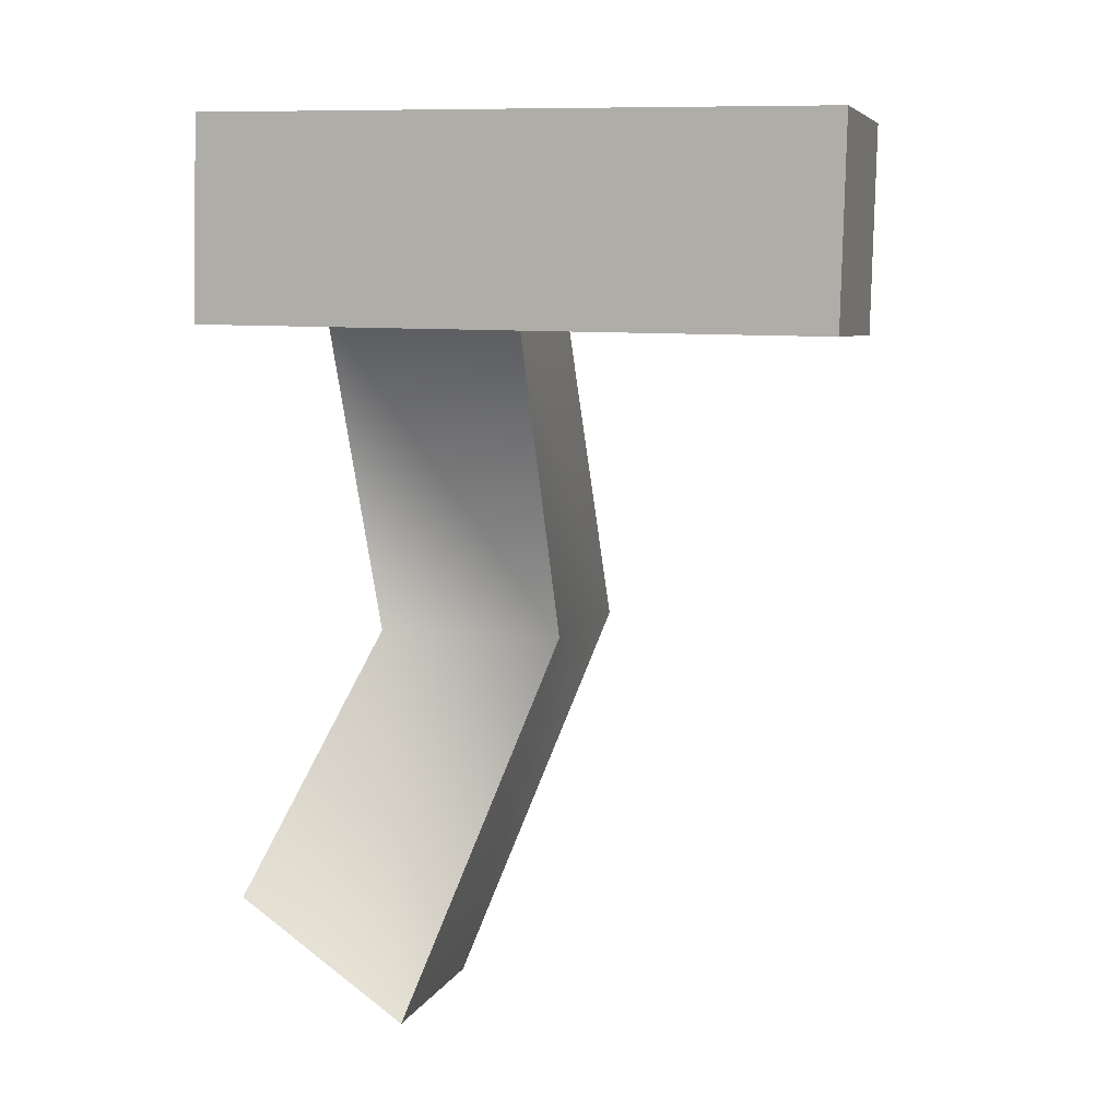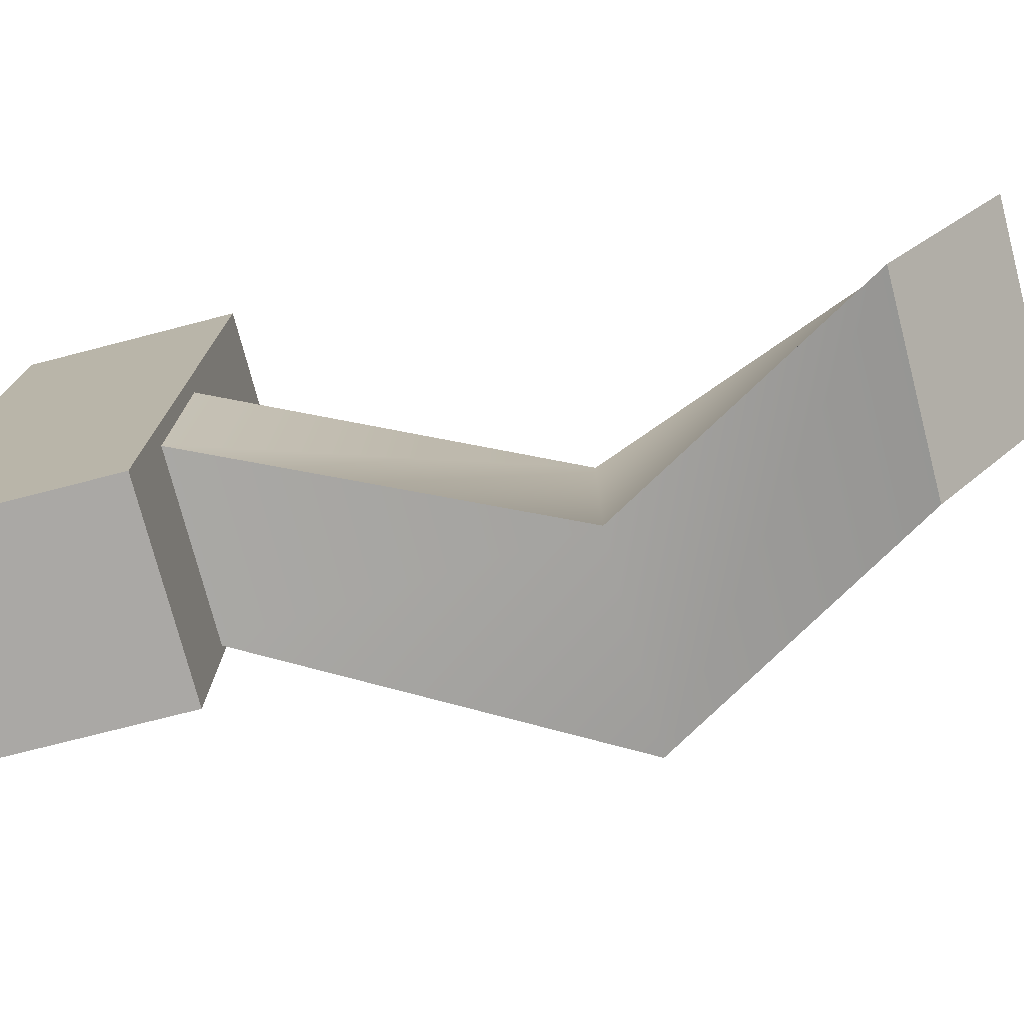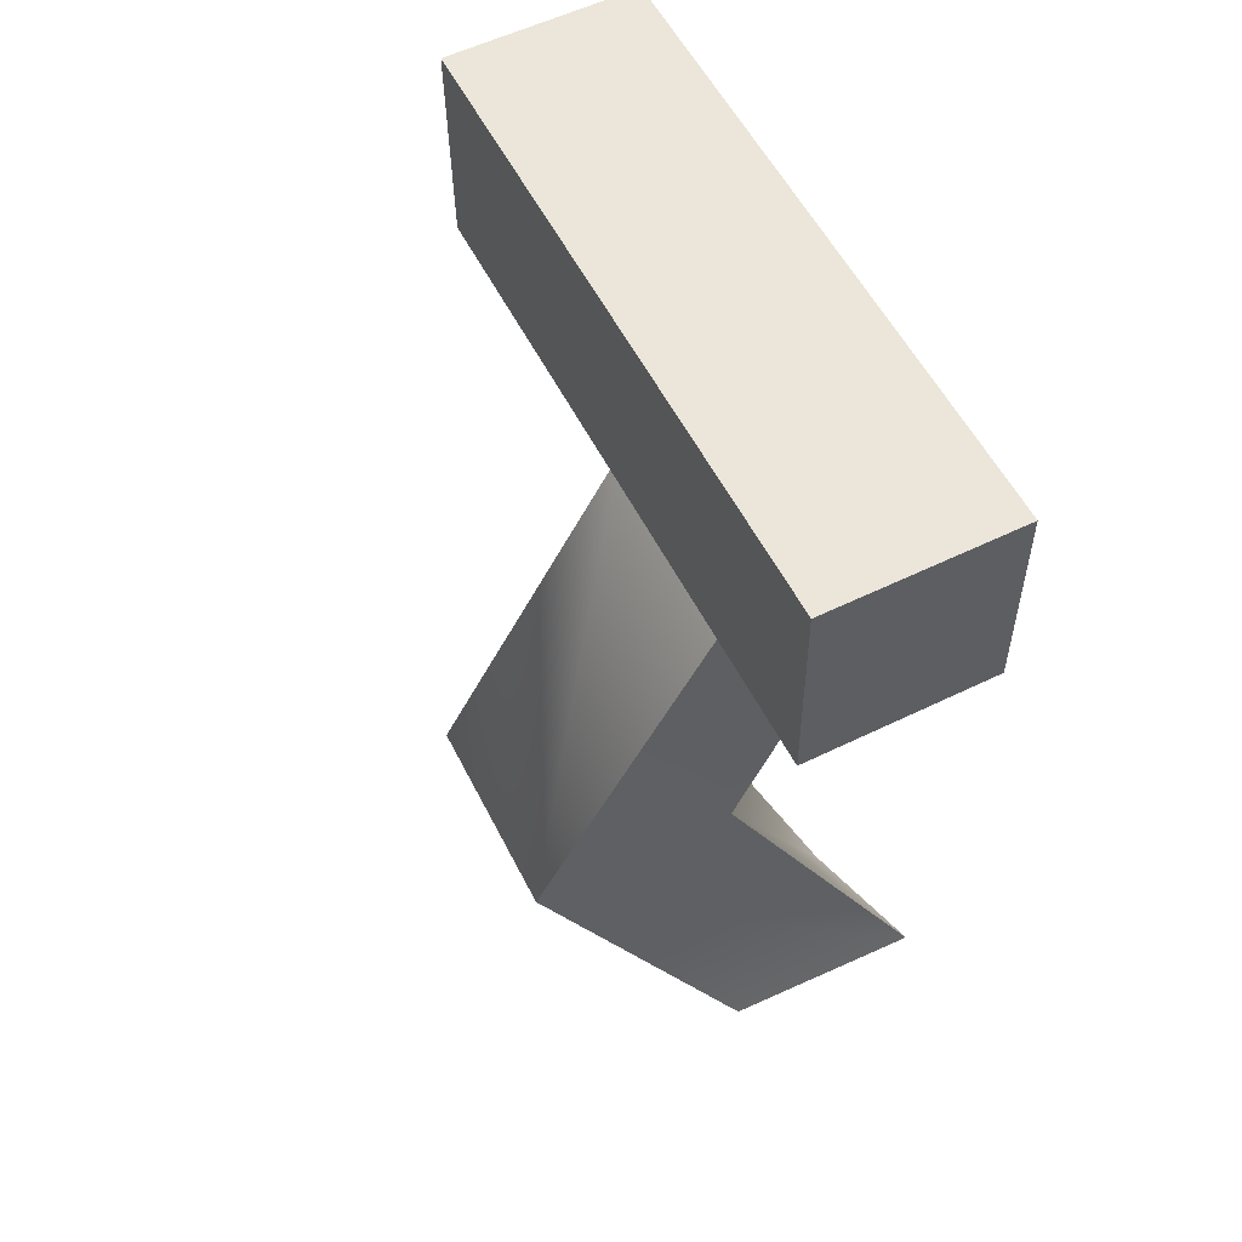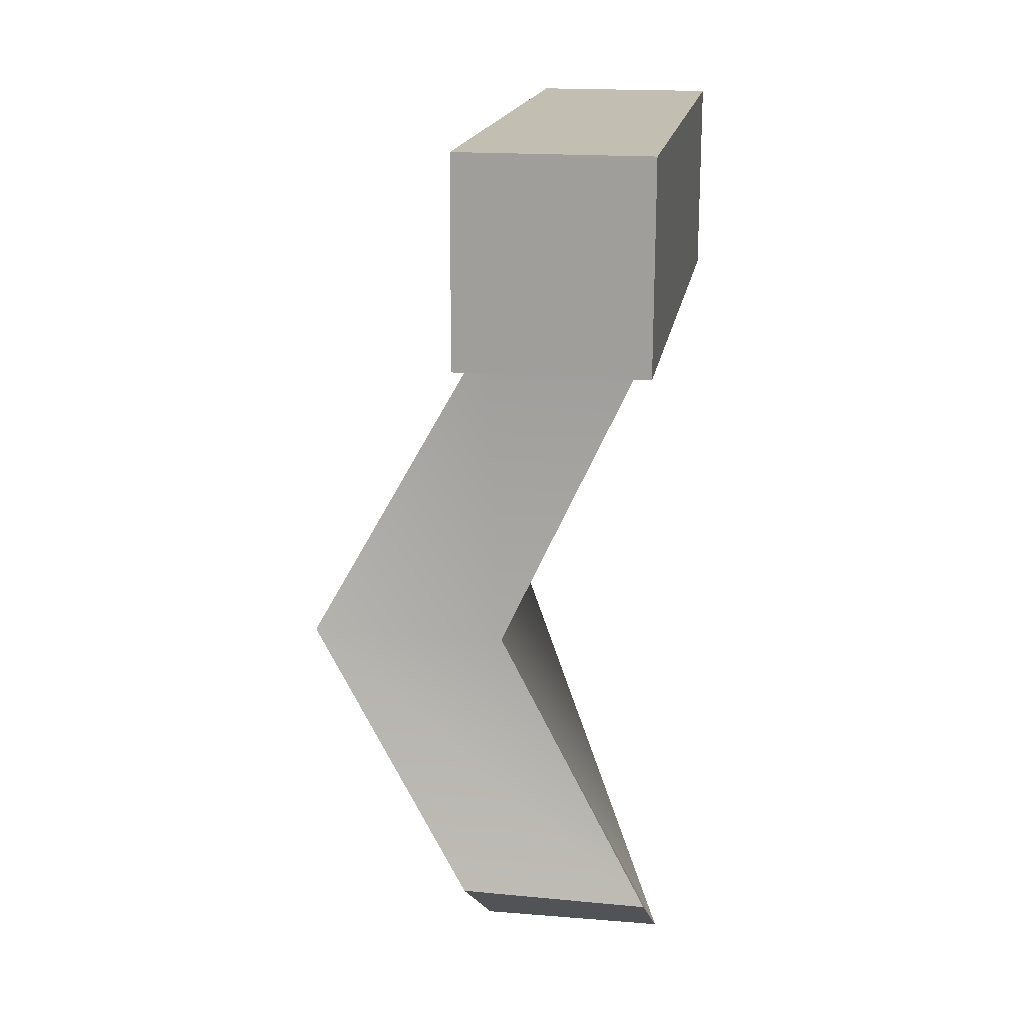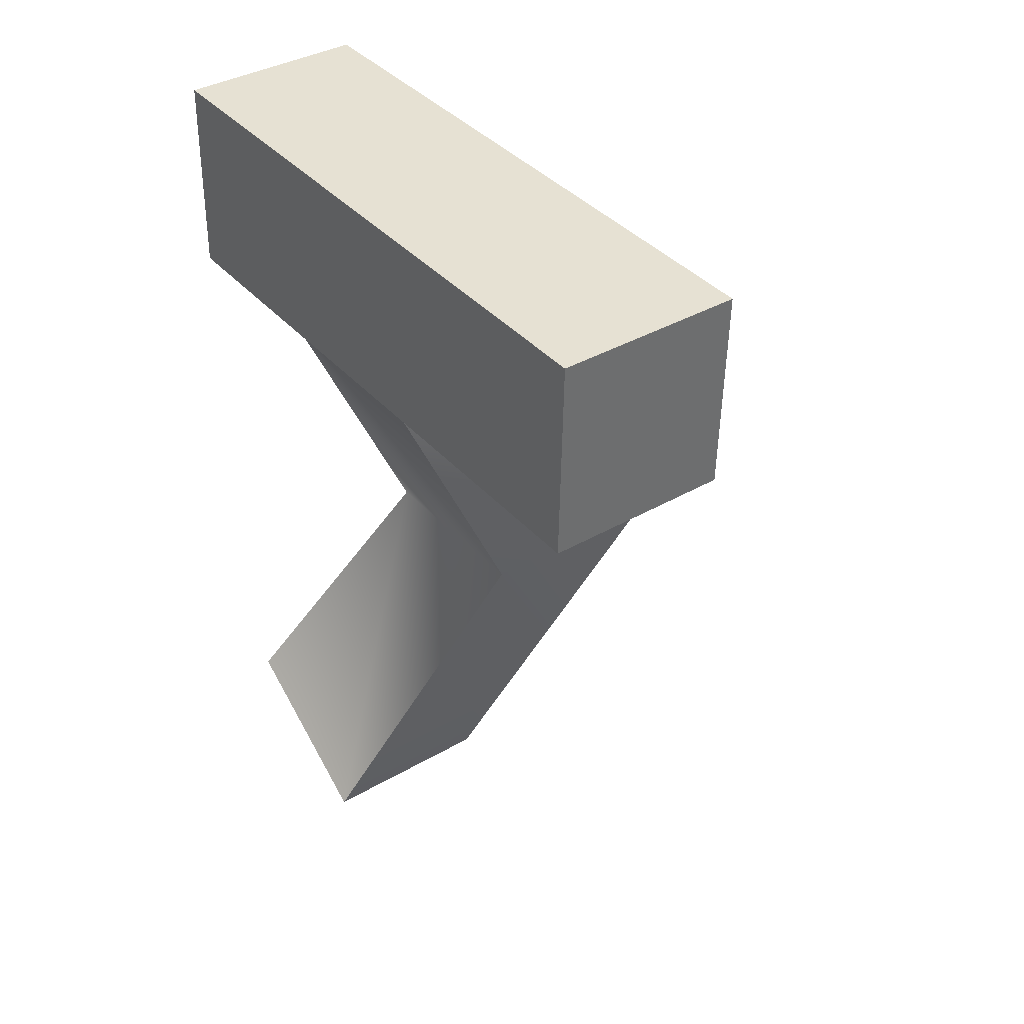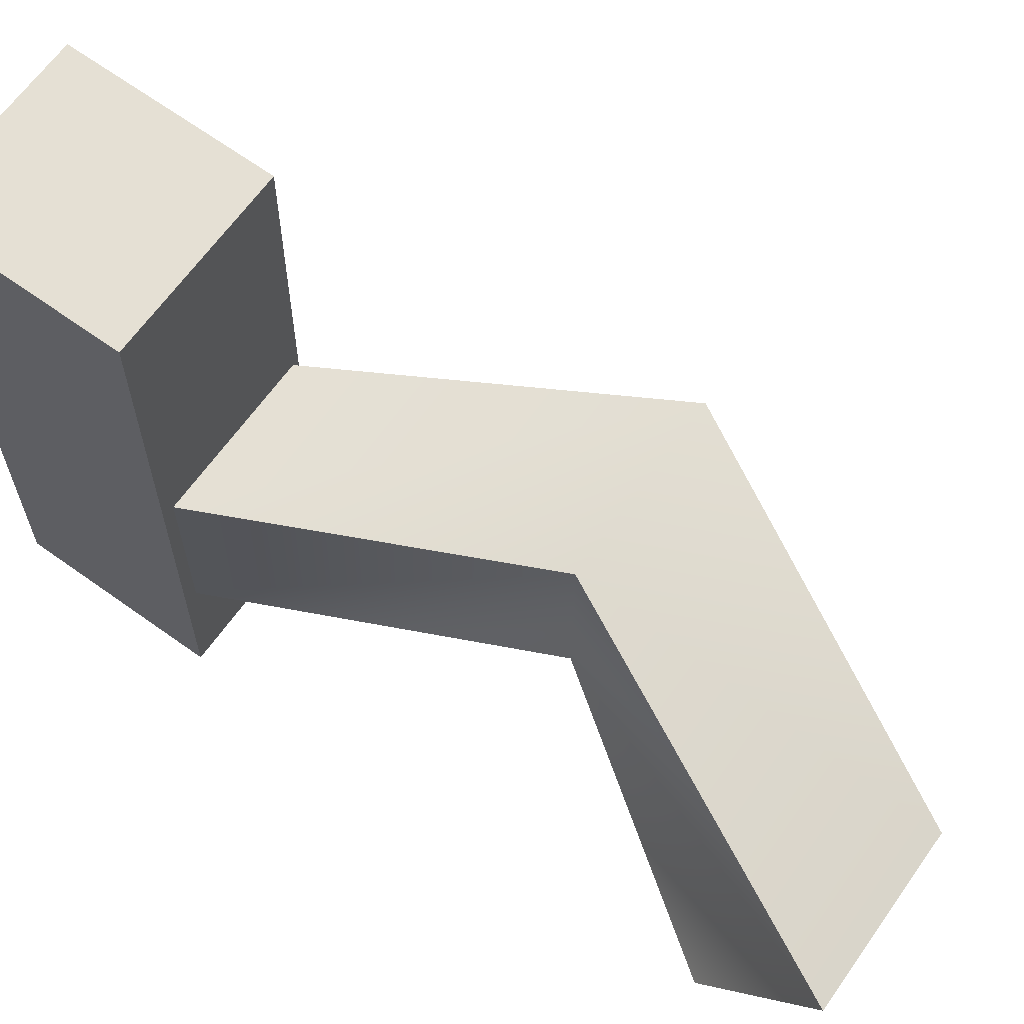
<metadata>
{"format":"obj","ext":"obj","renderer":"f3d","projection":"perspective","resolution":1024,"background":"white","views":[{"elev":6.4,"azim":106.3,"up":"+Z"},{"elev":-75.5,"azim":104.7,"up":"+Y"},{"elev":57.3,"azim":-26.8,"up":"+Z"},{"elev":18.2,"azim":8.9,"up":"+Z"},{"elev":37.7,"azim":143.5,"up":"+Z"},{"elev":65.3,"azim":125.4,"up":"+Y"}]}
</metadata>
<code>
v 18 -20 -84
v 18 -52 -62
v -18 -51 -62
v -18 -51 -62
v -18 -20 -84
v 18 -20 -84
v -51 2 -14
v -18 -20 -84
v -18 -51 -62
v -18 -51 -62
v -51 -35 -14
v -51 2 -14
v -16 3 47
v -51 2 -14
v -51 -35 -14
v -51 -35 -14
v -16 -34 48
v -16 3 47
v -13 2 -14
v 18 -20 -84
v -18 -20 -84
v -18 -20 -84
v -51 2 -14
v -13 2 -14
v 16 3 47
v -13 2 -14
v -51 2 -14
v -51 2 -14
v -16 3 47
v 16 3 47
v -13 -35 -14
v 18 -52 -62
v 18 -20 -84
v 18 -20 -84
v -13 2 -14
v -13 -35 -14
v 16 -34 48
v -13 -35 -14
v -13 2 -14
v -13 2 -14
v 16 3 47
v 16 -34 48
v -51 -35 -14
v -18 -51 -62
v 18 -52 -62
v 18 -52 -62
v -13 -35 -14
v -51 -35 -14
v -16 -34 48
v -51 -35 -14
v -13 -35 -14
v -13 -35 -14
v 16 -34 48
v -16 -34 48
v 18 62 84
v 18 61 45
v -18 61 45
v -18 61 45
v -18 62 84
v 18 62 84
v 18 -59 86
v -18 -59 86
v -18 -60 47
v -18 -60 47
v 18 -60 47
v 18 -59 86
v -18 -59 86
v -18 62 84
v -18 61 45
v -18 61 45
v -18 -60 47
v -18 -59 86
v 18 -59 86
v 18 62 84
v -18 62 84
v -18 62 84
v -18 -59 86
v 18 -59 86
v 18 -60 47
v 18 61 45
v 18 62 84
v 18 62 84
v 18 -59 86
v 18 -60 47
v -18 -60 47
v -18 61 45
v 18 61 45
v 18 61 45
v 18 -60 47
v -18 -60 47
f 1 2 3
f 4 5 6
f 7 8 9
f 10 11 12
f 13 14 15
f 16 17 18
f 19 20 21
f 22 23 24
f 25 26 27
f 28 29 30
f 31 32 33
f 34 35 36
f 37 38 39
f 40 41 42
f 43 44 45
f 46 47 48
f 49 50 51
f 52 53 54
f 55 56 57
f 58 59 60
f 61 62 63
f 64 65 66
f 67 68 69
f 70 71 72
f 73 74 75
f 76 77 78
f 79 80 81
f 82 83 84
f 85 86 87
f 88 89 90

</code>
